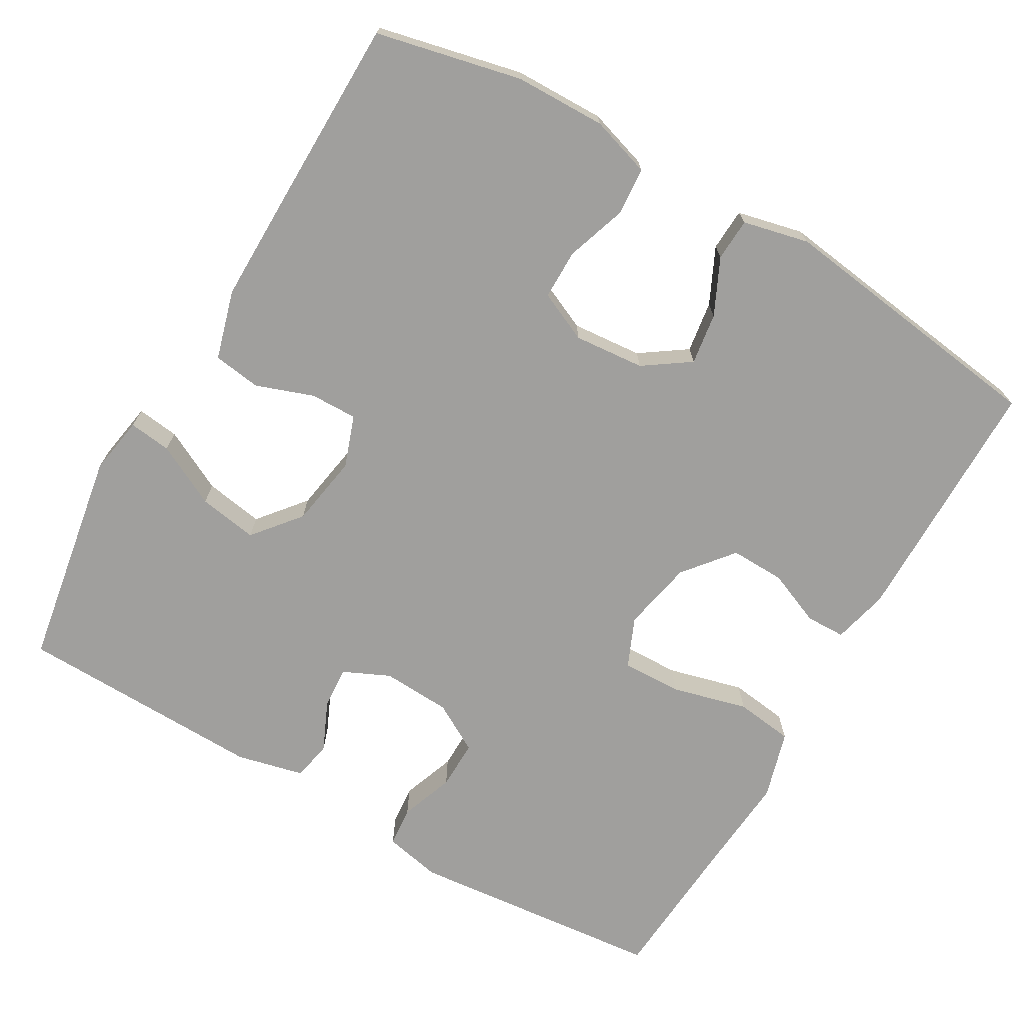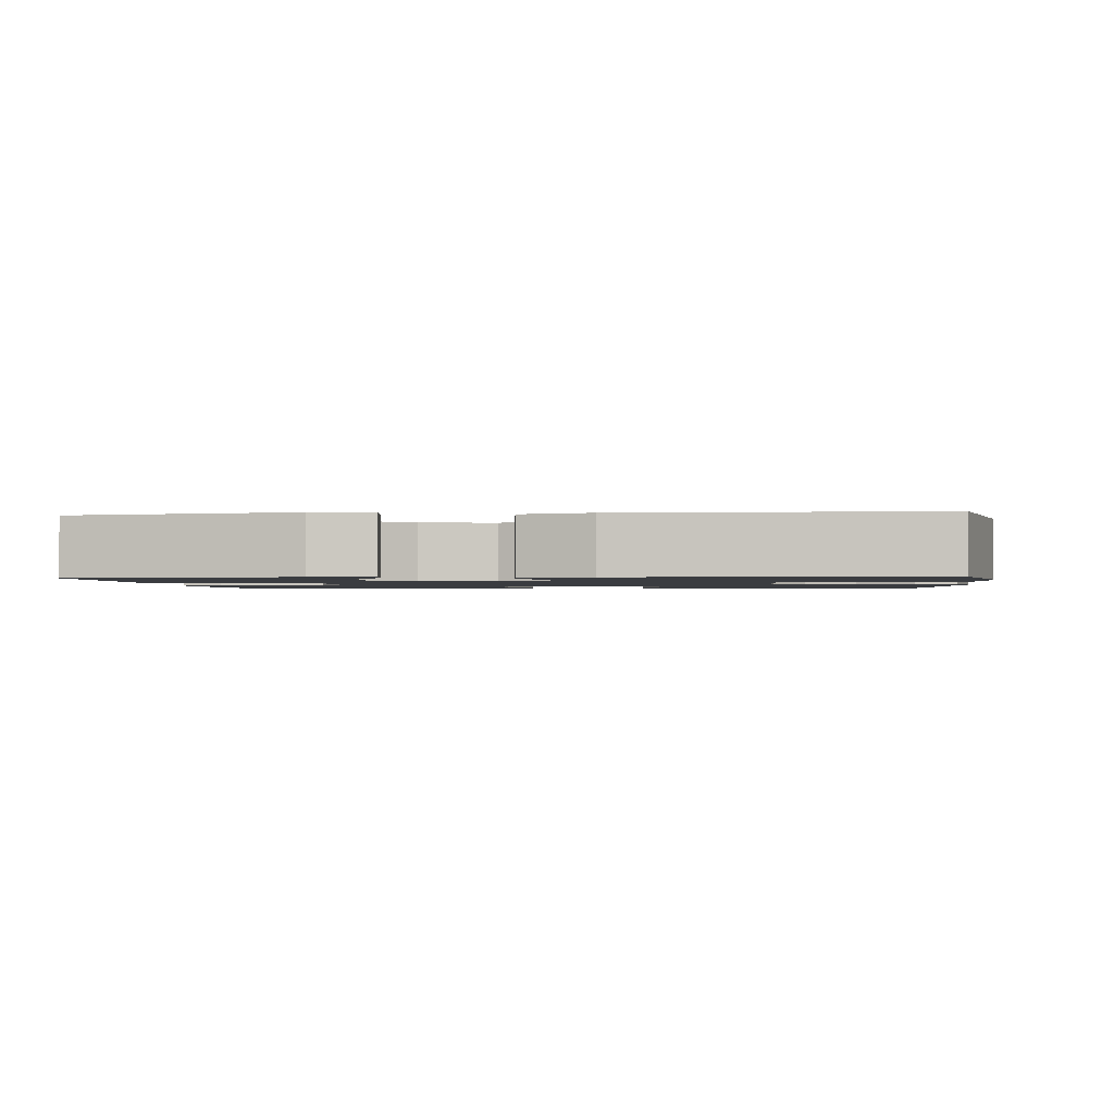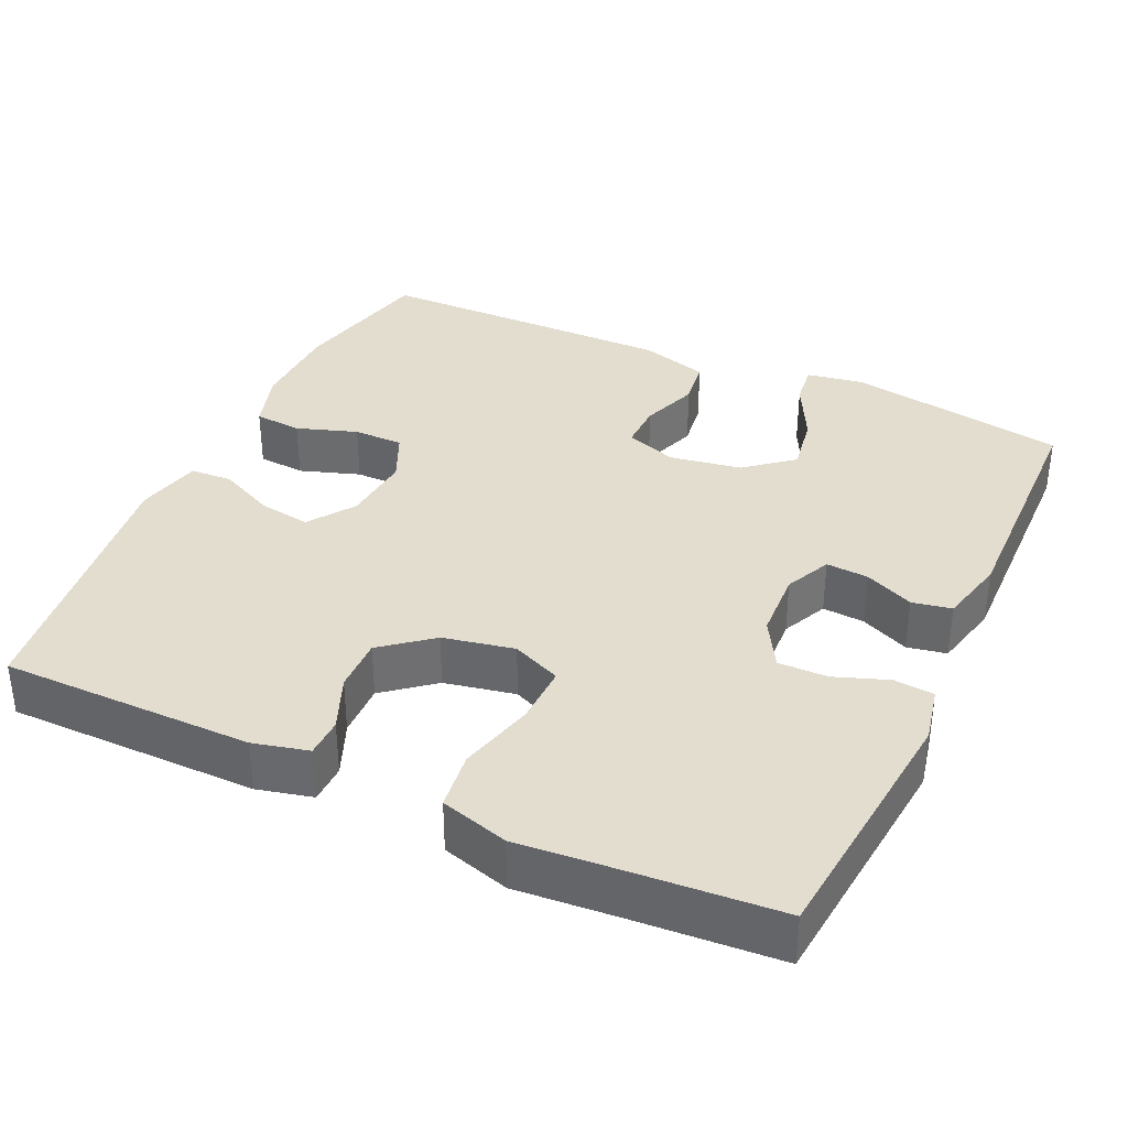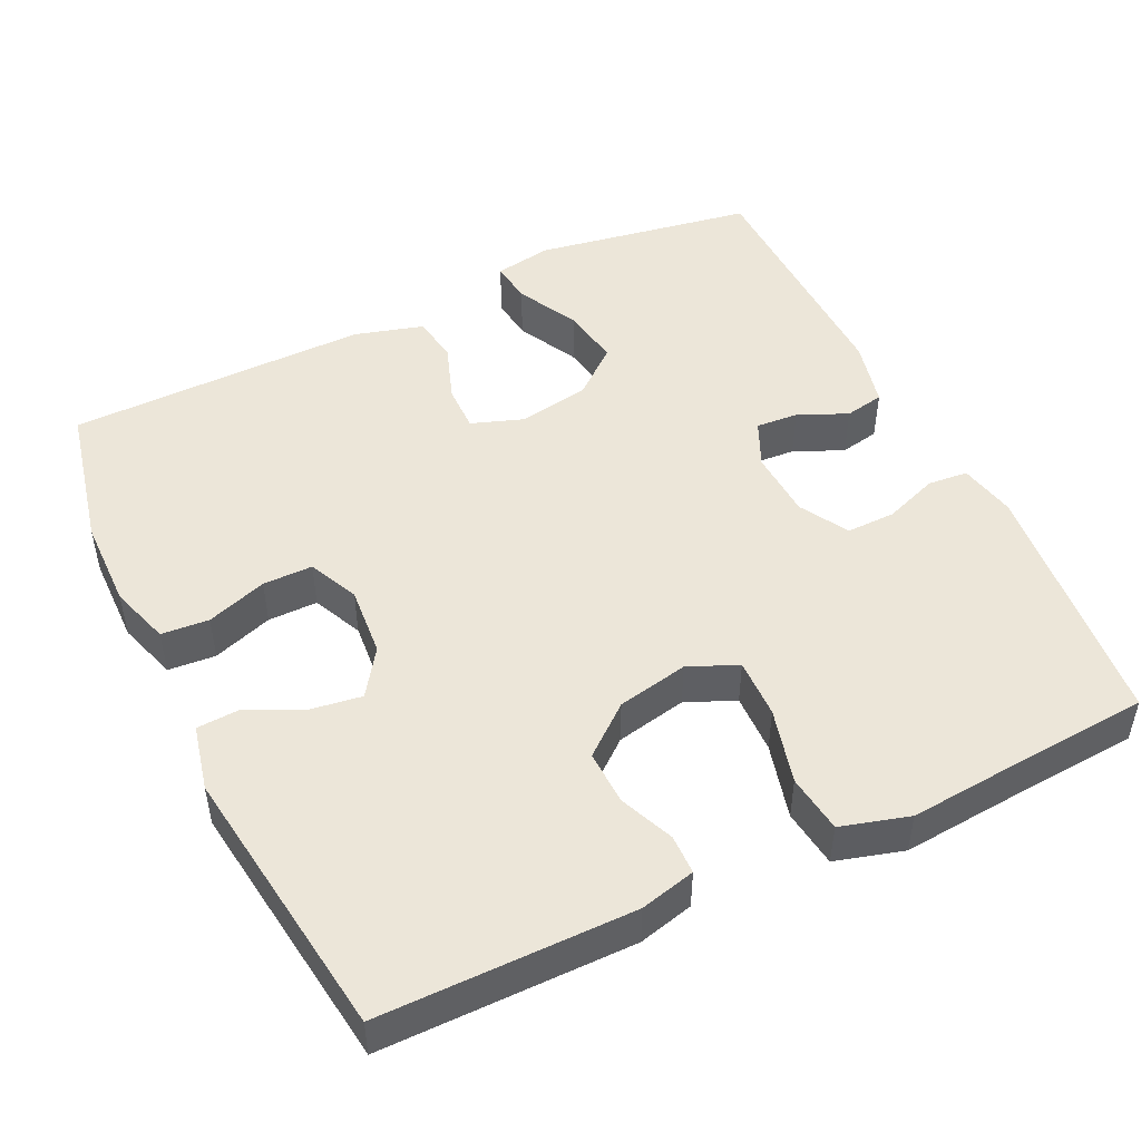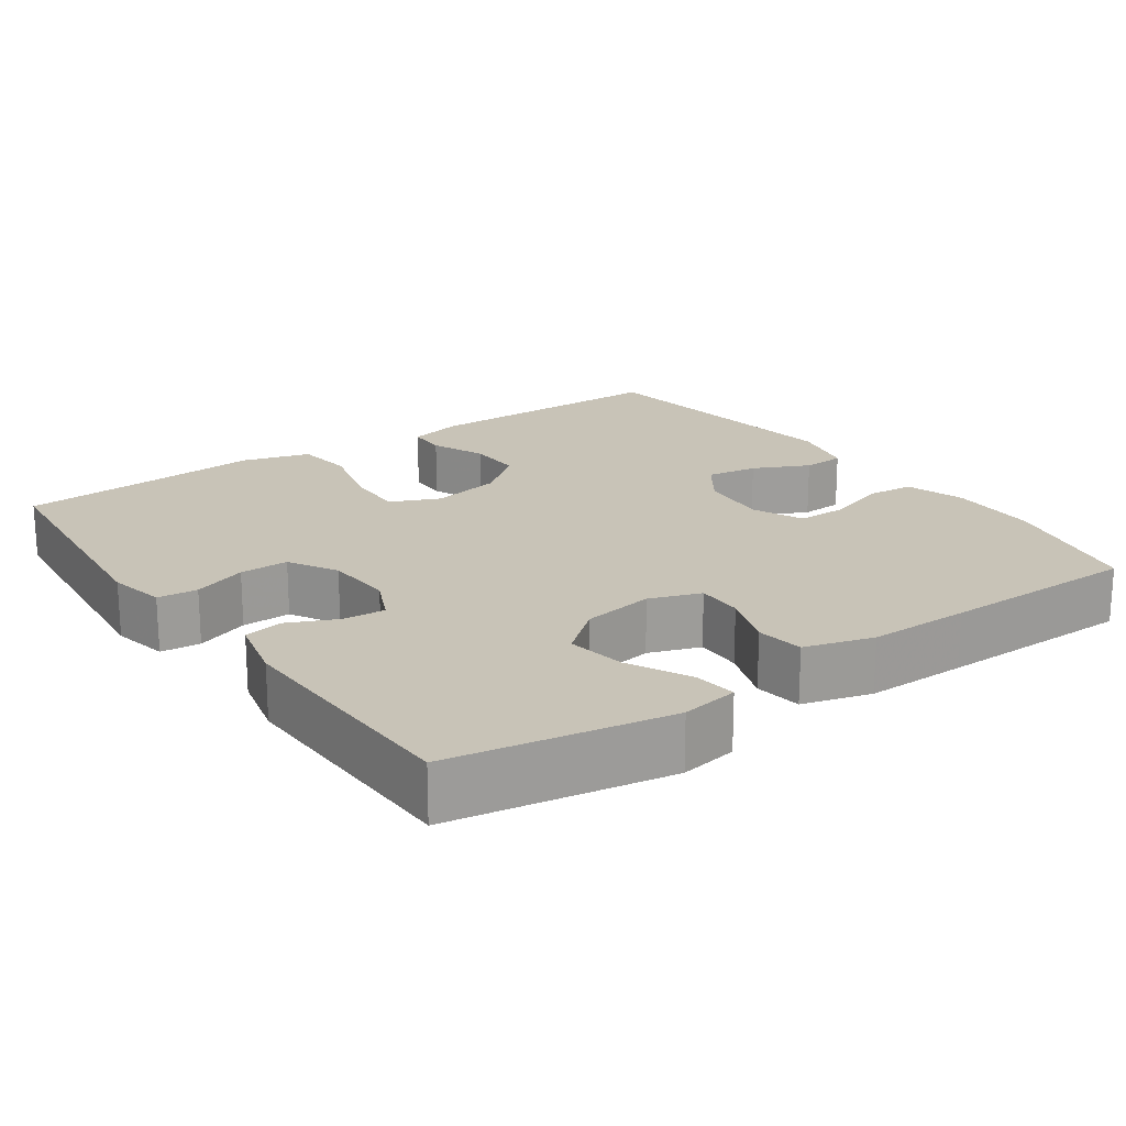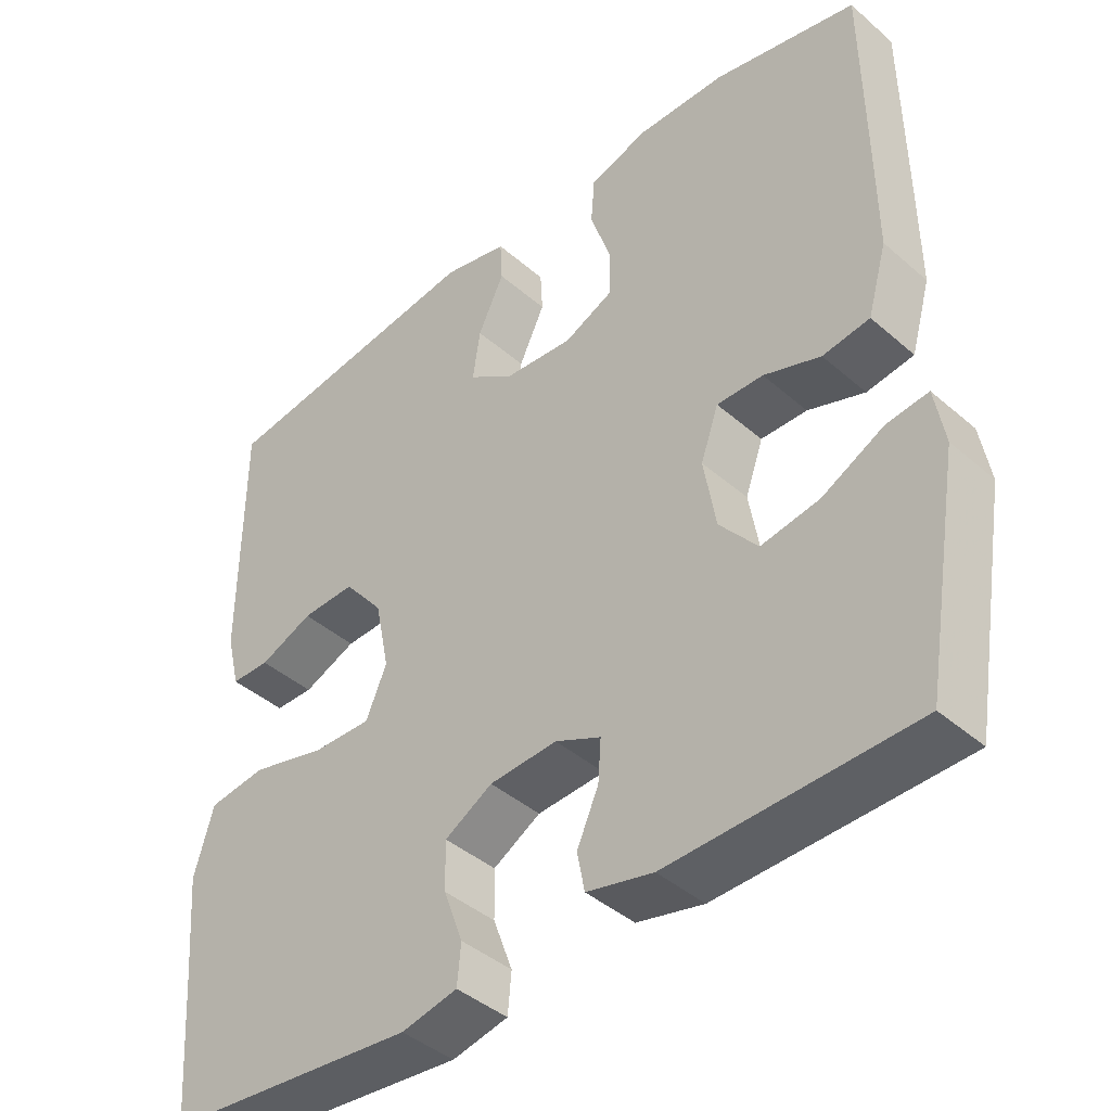
<metadata>
{"format":"obj","ext":"obj","renderer":"f3d","projection":"perspective","resolution":1024,"background":"white","views":[{"elev":-71.3,"azim":-30.0,"up":"+Y"},{"elev":-1.5,"azim":-84.2,"up":"+Y"},{"elev":35.6,"azim":114.9,"up":"+Y"},{"elev":48.7,"azim":64.3,"up":"+Y"},{"elev":19.7,"azim":-125.0,"up":"+Y"},{"elev":-42.1,"azim":-136.1,"up":"+Z"}]}
</metadata>
<code>
v -0.5 0.07 0.5
v -0.308 0.07 0.543
v -0.188 0.07 0.545
v -0.109 0.07 0.52
v -0.104 0.07 0.457
v -0.131 0.07 0.377
v -0.131 0.07 0.311
v -0.065 0.07 0.281
v 0.028 0.07 0.289
v 0.089 0.07 0.331
v 0.079 0.07 0.399
v 0.044 0.07 0.473
v 0.047 0.07 0.529
v 0.134 0.07 0.549
v 0.5 0.07 0.5
v 0.501 0.07 0.166
v 0.483 0.07 0.093
v 0.431 0.07 0.092
v 0.359 0.07 0.122
v 0.287 0.07 0.124
v 0.234 0.07 0.059
v 0.215 0.07 -0.035
v 0.243 0.07 -0.1
v 0.322 0.07 -0.098
v 0.422 0.07 -0.072
v 0.499 0.07 -0.082
v 0.525 0.07 -0.172
v 0.514 0.07 -0.306
v 0.5 0.07 -0.5
v 0.162 0.07 -0.533
v 0.087 0.07 -0.517
v 0.082 0.07 -0.464
v 0.108 0.07 -0.393
v 0.109 0.07 -0.328
v 0.045 0.07 -0.291
v -0.046 0.07 -0.286
v -0.107 0.07 -0.314
v -0.103 0.07 -0.37
v -0.074 0.07 -0.435
v -0.084 0.07 -0.487
v -0.173 0.07 -0.508
v -0.5 0.07 -0.5
v -0.549 0.07 -0.21
v -0.536 0.07 -0.134
v -0.48 0.07 -0.141
v -0.398 0.07 -0.183
v -0.32 0.07 -0.196
v -0.269 0.07 -0.134
v -0.253 0.07 -0.039
v -0.277 0.07 0.029
v -0.339 0.07 0.028
v -0.415 0.07 0.001
v -0.478 0.07 0.01
v -0.504 0.07 0.101
v -0.503 0.07 0.236
v -0.5 0 0.5
v -0.308 0 0.543
v -0.188 0 0.545
v -0.109 0 0.52
v -0.104 0 0.457
v -0.131 0 0.377
v -0.131 0 0.311
v -0.065 0 0.281
v 0.028 0 0.289
v 0.089 0 0.331
v 0.079 0 0.399
v 0.044 0 0.473
v 0.047 0 0.529
v 0.134 0 0.549
v 0.5 0 0.5
v 0.501 0 0.166
v 0.483 0 0.093
v 0.431 0 0.092
v 0.359 0 0.122
v 0.287 0 0.124
v 0.234 0 0.059
v 0.215 0 -0.035
v 0.243 0 -0.1
v 0.322 0 -0.098
v 0.422 0 -0.072
v 0.499 0 -0.082
v 0.525 0 -0.172
v 0.514 0 -0.306
v 0.5 0 -0.5
v 0.162 0 -0.533
v 0.087 0 -0.517
v 0.082 0 -0.464
v 0.108 0 -0.393
v 0.109 0 -0.328
v 0.045 0 -0.291
v -0.046 0 -0.286
v -0.107 0 -0.314
v -0.103 0 -0.37
v -0.074 0 -0.435
v -0.084 0 -0.487
v -0.173 0 -0.508
v -0.5 0 -0.5
v -0.549 0 -0.21
v -0.536 0 -0.134
v -0.48 0 -0.141
v -0.398 0 -0.183
v -0.32 0 -0.196
v -0.269 0 -0.134
v -0.253 0 -0.039
v -0.277 0 0.029
v -0.339 0 0.028
v -0.415 0 0.001
v -0.478 0 0.01
v -0.504 0 0.101
v -0.503 0 0.236
f 51 52 53 54
f 50 51 54 55
f 43 44 45 46
f 43 46 47
f 42 43 47
f 41 42 47 48
f 38 39 40 41
f 37 38 41 48
f 30 31 32 33
f 28 29 30 33
f 28 33 34
f 27 28 34 35
f 24 25 26 27
f 23 24 27 35
f 16 17 18 19
f 16 19 20
f 15 16 20
f 14 15 20 21
f 11 12 13 14
f 10 11 14 21
f 3 4 5 6
f 3 6 7
f 2 3 7
f 50 55 1 2
f 49 50 2 7
f 36 37 48 49
f 36 49 7 8
f 22 23 35 36
f 22 36 8 9
f 9 10 21 22
f 109 108 107 106
f 110 109 106 105
f 101 100 99 98
f 102 101 98
f 102 98 97
f 103 102 97 96
f 96 95 94 93
f 103 96 93 92
f 88 87 86 85
f 88 85 84 83
f 89 88 83
f 90 89 83 82
f 82 81 80 79
f 90 82 79 78
f 74 73 72 71
f 75 74 71
f 75 71 70
f 76 75 70 69
f 69 68 67 66
f 76 69 66 65
f 61 60 59 58
f 62 61 58
f 62 58 57
f 57 56 110 105
f 62 57 105 104
f 104 103 92 91
f 63 62 104 91
f 91 90 78 77
f 64 63 91 77
f 77 76 65 64
f 1 56 57 2
f 2 57 58 3
f 3 58 59 4
f 4 59 60 5
f 5 60 61 6
f 6 61 62 7
f 7 62 63 8
f 8 63 64 9
f 9 64 65 10
f 10 65 66 11
f 11 66 67 12
f 12 67 68 13
f 13 68 69 14
f 14 69 70 15
f 15 70 71 16
f 16 71 72 17
f 17 72 73 18
f 18 73 74 19
f 19 74 75 20
f 20 75 76 21
f 21 76 77 22
f 22 77 78 23
f 23 78 79 24
f 24 79 80 25
f 25 80 81 26
f 26 81 82 27
f 27 82 83 28
f 28 83 84 29
f 29 84 85 30
f 30 85 86 31
f 31 86 87 32
f 32 87 88 33
f 33 88 89 34
f 34 89 90 35
f 35 90 91 36
f 36 91 92 37
f 37 92 93 38
f 38 93 94 39
f 39 94 95 40
f 40 95 96 41
f 41 96 97 42
f 42 97 98 43
f 43 98 99 44
f 44 99 100 45
f 45 100 101 46
f 46 101 102 47
f 47 102 103 48
f 48 103 104 49
f 49 104 105 50
f 50 105 106 51
f 51 106 107 52
f 52 107 108 53
f 53 108 109 54
f 54 109 110 55
f 55 110 56 1

</code>
